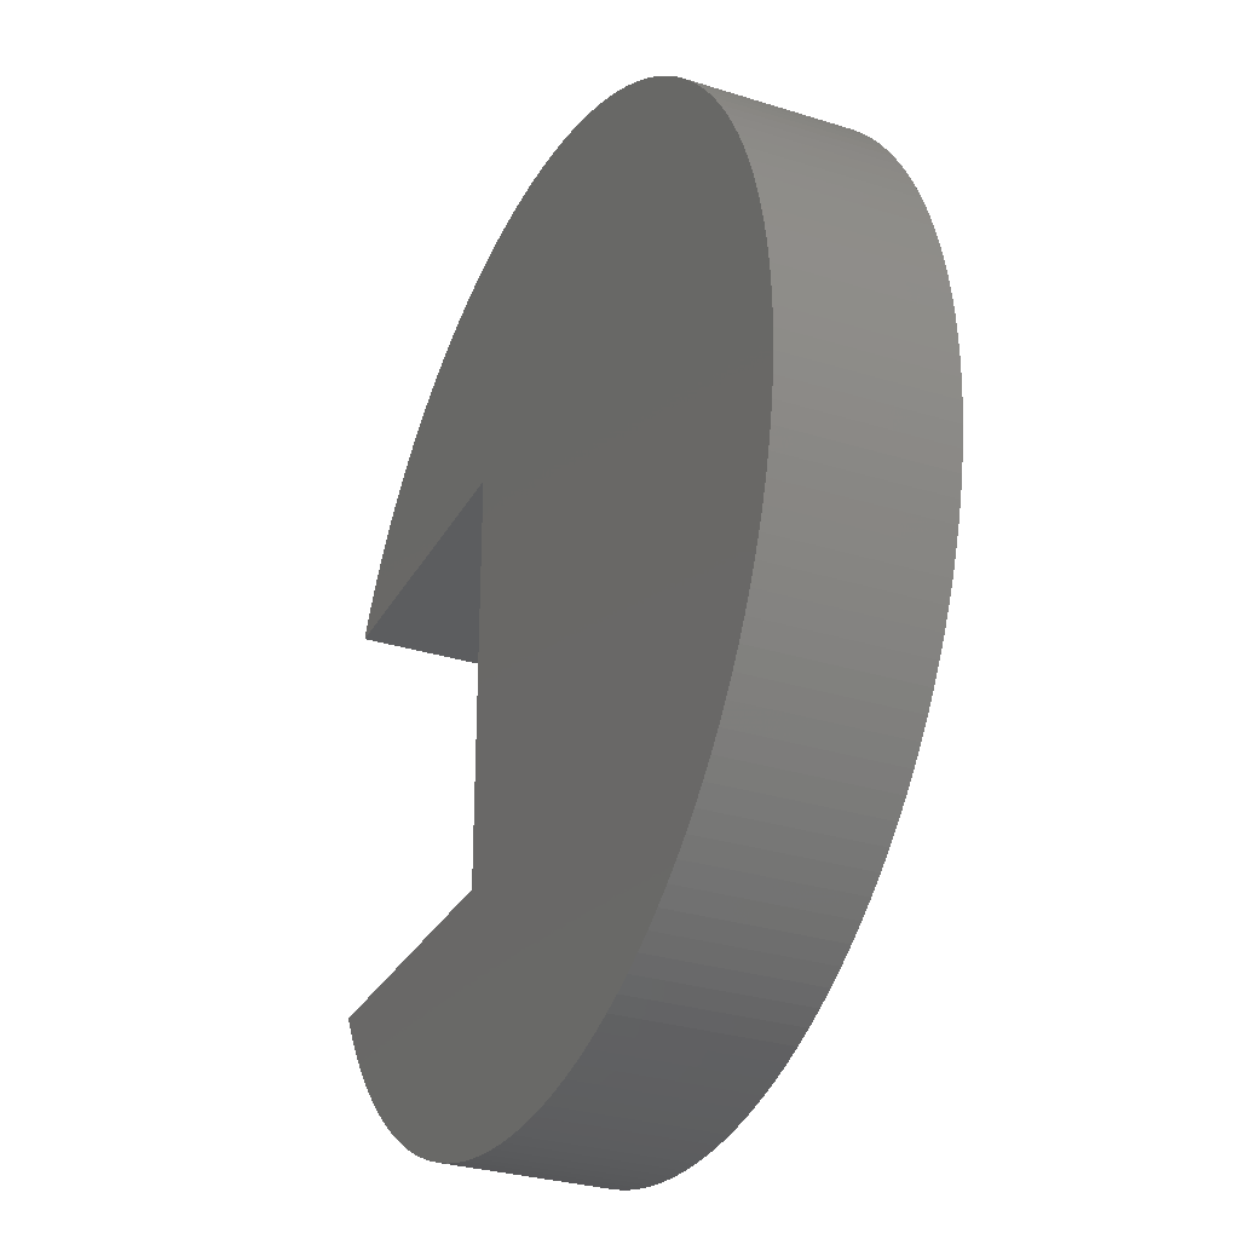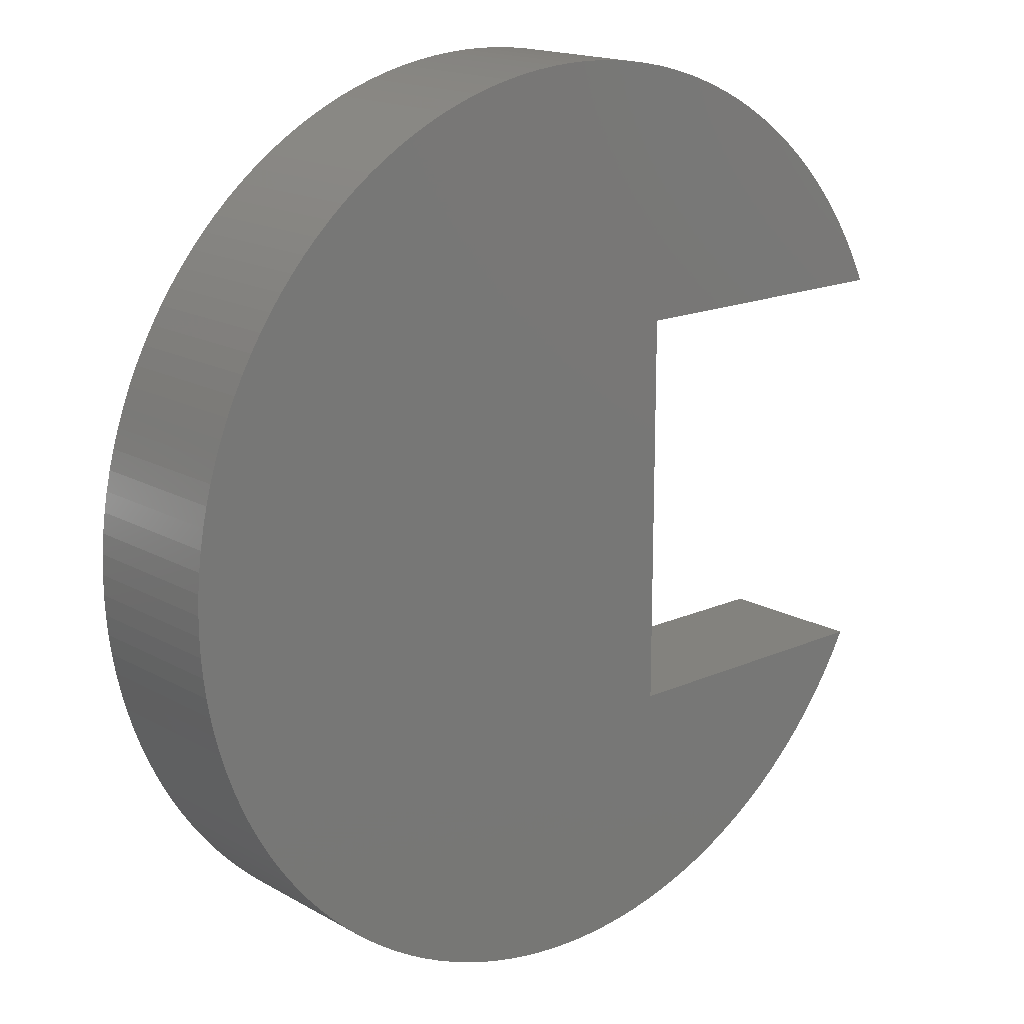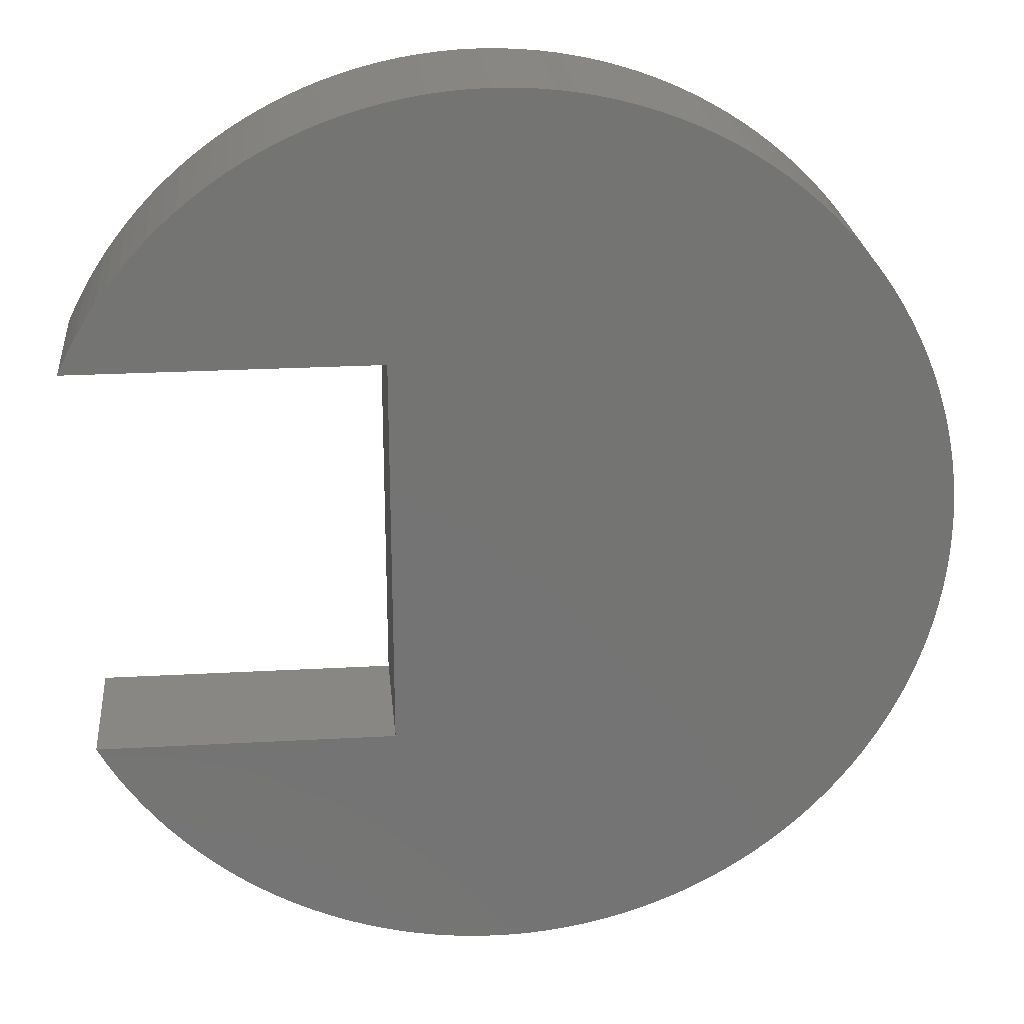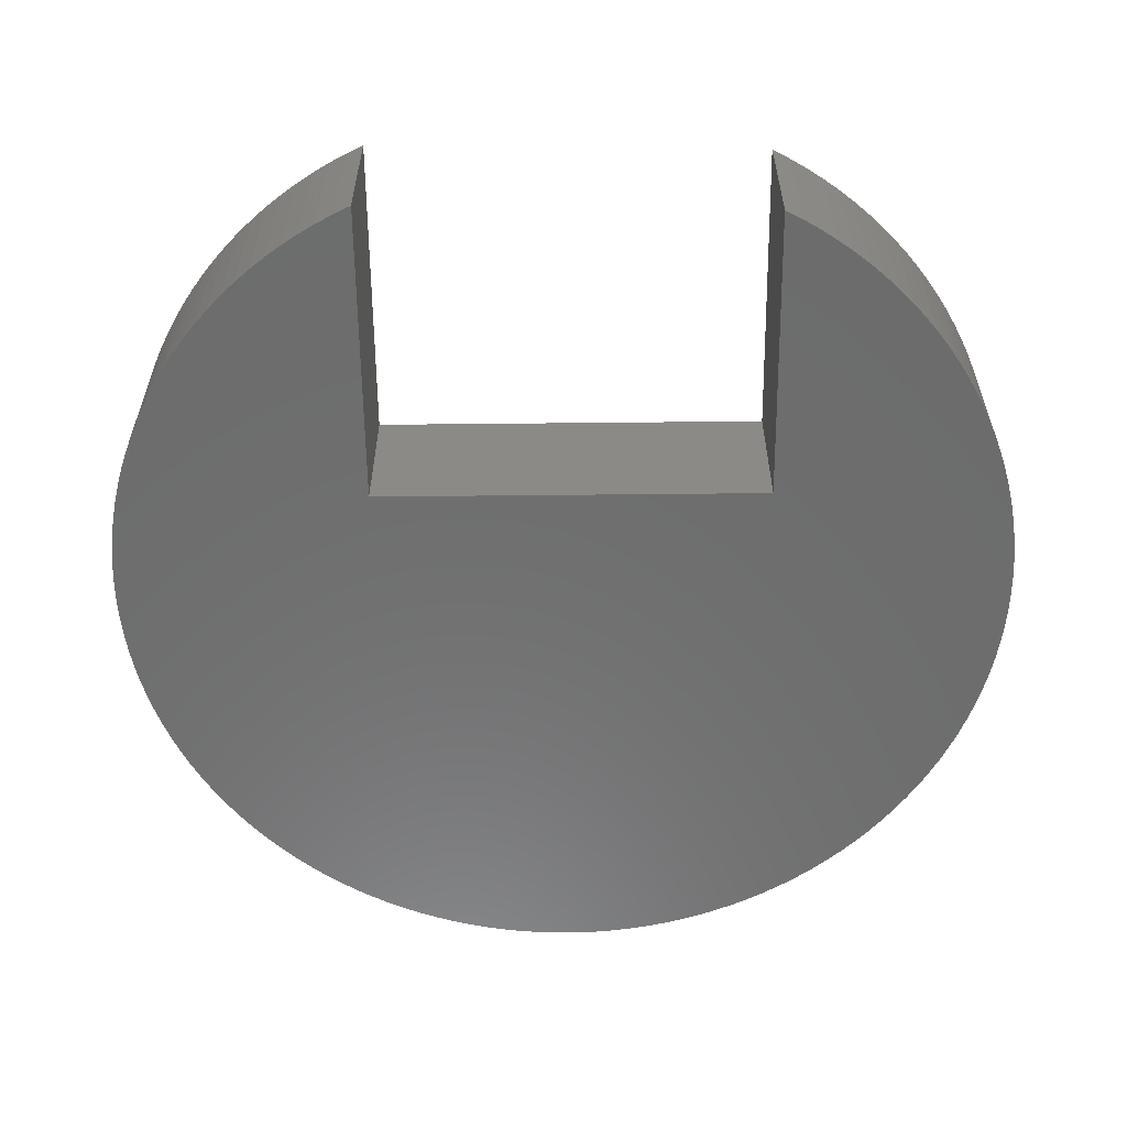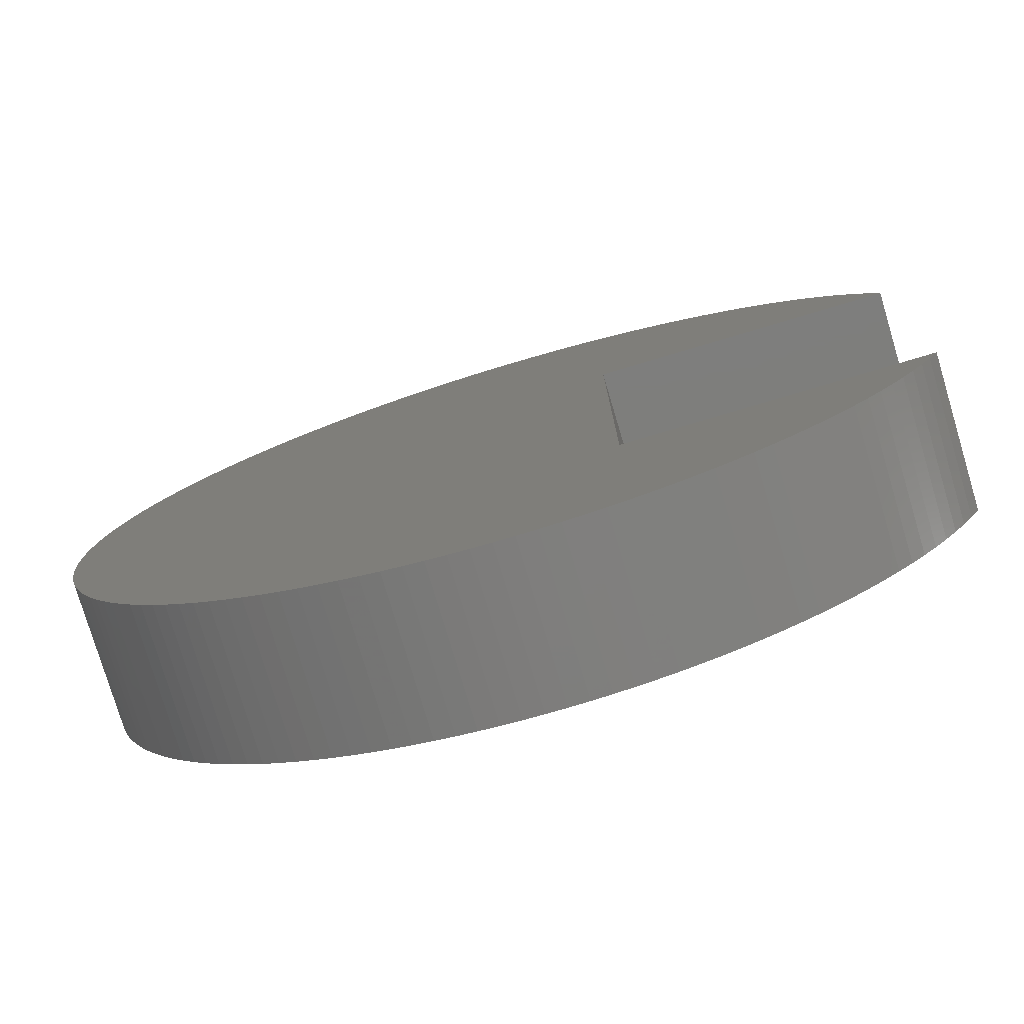
<metadata>
{"format":"stl","ext":"stl","renderer":"f3d","projection":"perspective","resolution":1024,"background":"white","views":[{"elev":-30.4,"azim":65.7,"up":"+Y"},{"elev":16.9,"azim":138.4,"up":"+Y"},{"elev":24.1,"azim":-5.3,"up":"+Y"},{"elev":-58.9,"azim":-89.4,"up":"+Z"},{"elev":-77.5,"azim":-163.4,"up":"+Y"}]}
</metadata>
<code>
# stl→obj: 254 verts, 504 faces
v -15.45 6.858 4.025
v -15.45 6.858 0.025
v -23.28 6.858 4.025
v -23.28 6.858 0.025
v -23.5 17.31 4.025
v -23.5 17.31 0.025
v -15.45 17.31 4.025
v -15.45 17.31 0.025
v -23.03 6.406 0.025
v -2.298 6.636 0.025
v -2.553 6.189 0.025
v -22.77 5.966 0.025
v -2.828 5.755 0.025
v -22.48 5.537 0.025
v -3.121 5.332 0.025
v -22.18 5.121 0.025
v -3.433 4.922 0.025
v -21.86 4.719 0.025
v -3.761 4.527 0.025
v -21.52 4.33 0.025
v -4.107 4.146 0.025
v -21.17 3.957 0.025
v -4.469 3.78 0.025
v -20.8 3.599 0.025
v -4.846 3.43 0.025
v -20.41 3.258 0.025
v -5.238 3.097 0.025
v -20.01 2.934 0.025
v -5.644 2.782 0.025
v -19.6 2.627 0.025
v -6.064 2.484 0.025
v -19.17 2.339 0.025
v -6.495 2.204 0.025
v -18.74 2.069 0.025
v -6.939 1.944 0.025
v -18.29 1.818 0.025
v -7.394 1.703 0.025
v -17.83 1.587 0.025
v -7.858 1.482 0.025
v -17.36 1.377 0.025
v -8.332 1.281 0.025
v -16.88 1.187 0.025
v -8.813 1.101 0.025
v -16.39 1.017 0.025
v -9.303 0.942 0.025
v -15.9 0.869 0.025
v -9.798 0.8043 0.025
v -15.4 0.7423 0.025
v -10.3 0.6882 0.025
v -14.9 0.6373 0.025
v -10.81 0.5939 0.025
v -14.39 0.5542 0.025
v -11.31 0.5216 0.025
v -13.88 0.4932 0.025
v -11.83 0.4714 0.025
v -13.37 0.4543 0.025
v -12.34 0.4434 0.025
v -12.85 0.4378 0.025
v -1.844 17.06 0.025
v -2.06 17.53 0.025
v -23.27 17.77 0.025
v -2.296 17.98 0.025
v -23.03 18.22 0.025
v -2.551 18.43 0.025
v -22.76 18.66 0.025
v -22.48 19.09 0.025
v -22.18 19.51 0.025
v -21.86 19.91 0.025
v -21.52 20.3 0.025
v -21.16 20.67 0.025
v -20.79 21.03 0.025
v -20.41 21.37 0.025
v -20.01 21.69 0.025
v -2.826 18.87 0.025
v -19.6 22 0.025
v -19.17 22.29 0.025
v -18.73 22.56 0.025
v -18.28 22.81 0.025
v -17.82 23.04 0.025
v -17.35 23.25 0.025
v -16.88 23.44 0.025
v -16.39 23.61 0.025
v -15.9 23.76 0.025
v -15.4 23.88 0.025
v -14.9 23.99 0.025
v -14.39 24.07 0.025
v -13.88 24.13 0.025
v -13.36 24.17 0.025
v -12.85 24.19 0.025
v -12.34 24.18 0.025
v -11.82 24.15 0.025
v -11.31 24.1 0.025
v -10.8 24.03 0.025
v -10.29 23.94 0.025
v -9.794 23.82 0.025
v -9.298 23.68 0.025
v -8.809 23.52 0.025
v -8.327 23.34 0.025
v -7.854 23.14 0.025
v -7.389 22.92 0.025
v -6.935 22.68 0.025
v -6.492 22.42 0.025
v -6.06 22.14 0.025
v -5.641 21.84 0.025
v -5.235 21.52 0.025
v -4.843 21.19 0.025
v -4.466 20.84 0.025
v -4.104 20.48 0.025
v -3.758 20.09 0.025
v -3.43 19.7 0.025
v -3.119 19.29 0.025
v -1.649 16.58 0.025
v -1.474 16.1 0.025
v -1.32 15.61 0.025
v -1.188 15.11 0.025
v -1.078 14.61 0.025
v -0.9892 14.1 0.025
v -0.9227 13.59 0.025
v -0.8783 13.08 0.025
v -0.8561 12.57 0.025
v -0.8562 12.05 0.025
v -0.8786 11.54 0.025
v -0.9232 11.03 0.025
v -0.9899 10.52 0.025
v -1.079 10.01 0.025
v -1.189 9.507 0.025
v -1.322 9.01 0.025
v -1.475 8.519 0.025
v -1.65 8.035 0.025
v -1.846 7.56 0.025
v -2.062 7.093 0.025
v -23.03 6.406 4.025
v -22.77 5.966 4.025
v -22.48 5.537 4.025
v -22.18 5.121 4.025
v -21.86 4.719 4.025
v -21.52 4.33 4.025
v -21.17 3.957 4.025
v -20.8 3.599 4.025
v -20.41 3.258 4.025
v -20.01 2.934 4.025
v -19.6 2.627 4.025
v -19.17 2.339 4.025
v -18.74 2.069 4.025
v -18.29 1.818 4.025
v -17.83 1.587 4.025
v -17.36 1.377 4.025
v -16.88 1.187 4.025
v -16.39 1.017 4.025
v -15.9 0.869 4.025
v -15.4 0.7423 4.025
v -14.9 0.6373 4.025
v -14.39 0.5542 4.025
v -13.88 0.4932 4.025
v -13.37 0.4543 4.025
v -12.85 0.4378 4.025
v -12.34 0.4434 4.025
v -11.83 0.4714 4.025
v -11.31 0.5216 4.025
v -10.81 0.5939 4.025
v -10.3 0.6882 4.025
v -9.798 0.8043 4.025
v -9.303 0.942 4.025
v -8.813 1.101 4.025
v -8.332 1.281 4.025
v -7.858 1.482 4.025
v -7.394 1.703 4.025
v -6.939 1.944 4.025
v -6.495 2.204 4.025
v -6.064 2.484 4.025
v -5.644 2.782 4.025
v -5.238 3.097 4.025
v -4.846 3.43 4.025
v -4.469 3.78 4.025
v -4.107 4.146 4.025
v -3.761 4.527 4.025
v -3.433 4.922 4.025
v -3.121 5.332 4.025
v -2.828 5.755 4.025
v -2.553 6.189 4.025
v -2.298 6.636 4.025
v -2.062 7.093 4.025
v -1.846 7.56 4.025
v -1.65 8.035 4.025
v -1.475 8.519 4.025
v -1.322 9.01 4.025
v -1.189 9.507 4.025
v -1.079 10.01 4.025
v -0.9899 10.52 4.025
v -0.9232 11.03 4.025
v -0.8786 11.54 4.025
v -0.8562 12.05 4.025
v -0.8561 12.57 4.025
v -0.8783 13.08 4.025
v -0.9227 13.59 4.025
v -0.9892 14.1 4.025
v -1.078 14.61 4.025
v -1.188 15.11 4.025
v -1.32 15.61 4.025
v -1.474 16.1 4.025
v -1.649 16.58 4.025
v -1.844 17.06 4.025
v -2.06 17.53 4.025
v -2.296 17.98 4.025
v -2.551 18.43 4.025
v -2.826 18.87 4.025
v -3.119 19.29 4.025
v -3.43 19.7 4.025
v -3.758 20.09 4.025
v -4.104 20.48 4.025
v -4.466 20.84 4.025
v -4.843 21.19 4.025
v -5.235 21.52 4.025
v -5.641 21.84 4.025
v -6.06 22.14 4.025
v -6.492 22.42 4.025
v -6.935 22.68 4.025
v -7.389 22.92 4.025
v -7.854 23.14 4.025
v -8.327 23.34 4.025
v -8.809 23.52 4.025
v -9.298 23.68 4.025
v -9.794 23.82 4.025
v -10.29 23.94 4.025
v -10.8 24.03 4.025
v -11.31 24.1 4.025
v -11.82 24.15 4.025
v -12.34 24.18 4.025
v -12.85 24.19 4.025
v -13.36 24.17 4.025
v -13.88 24.13 4.025
v -14.39 24.07 4.025
v -14.9 23.99 4.025
v -15.4 23.88 4.025
v -15.9 23.76 4.025
v -16.39 23.61 4.025
v -16.88 23.44 4.025
v -17.35 23.25 4.025
v -17.82 23.04 4.025
v -18.28 22.81 4.025
v -18.73 22.56 4.025
v -19.17 22.29 4.025
v -19.6 22 4.025
v -20.01 21.69 4.025
v -20.41 21.37 4.025
v -20.79 21.03 4.025
v -21.16 20.67 4.025
v -21.52 20.3 4.025
v -21.86 19.91 4.025
v -22.18 19.51 4.025
v -22.48 19.09 4.025
v -22.76 18.66 4.025
v -23.03 18.22 4.025
v -23.27 17.77 4.025
f 1 2 3
f 3 2 4
f 5 6 7
f 7 6 8
f 7 8 1
f 1 8 2
f 4 2 9
f 9 2 10
f 11 9 10
f 11 12 9
f 11 13 12
f 12 13 14
f 14 13 15
f 16 15 17
f 18 17 19
f 20 19 21
f 22 21 23
f 24 23 25
f 26 25 27
f 28 27 29
f 30 29 31
f 32 31 33
f 34 33 35
f 36 35 37
f 38 37 39
f 40 39 41
f 42 41 43
f 44 43 45
f 46 45 47
f 48 47 49
f 50 49 51
f 52 51 53
f 54 53 55
f 56 55 57
f 58 56 57
f 8 59 2
f 8 60 59
f 8 6 60
f 60 6 61
f 62 61 63
f 64 63 65
f 66 64 65
f 66 67 64
f 64 67 68
f 69 64 68
f 69 70 64
f 64 70 71
f 72 64 71
f 72 73 64
f 64 73 74
f 74 73 75
f 76 74 75
f 76 77 74
f 74 77 78
f 79 74 78
f 79 80 74
f 74 80 81
f 82 74 81
f 82 83 74
f 74 83 84
f 85 74 84
f 85 86 74
f 74 86 87
f 88 74 87
f 88 89 74
f 74 89 90
f 91 74 90
f 91 92 74
f 74 92 93
f 94 74 93
f 94 95 74
f 74 95 96
f 97 74 96
f 97 98 74
f 74 98 99
f 100 74 99
f 100 101 74
f 74 101 102
f 103 74 102
f 103 104 74
f 74 104 105
f 106 74 105
f 106 107 74
f 74 107 108
f 109 74 108
f 109 110 74
f 74 110 111
f 60 61 62
f 62 63 64
f 59 112 2
f 2 112 113
f 114 2 113
f 114 115 2
f 2 115 116
f 117 2 116
f 117 118 2
f 2 118 119
f 120 2 119
f 120 121 2
f 2 121 122
f 123 2 122
f 123 124 2
f 2 124 125
f 126 2 125
f 126 127 2
f 2 127 128
f 129 2 128
f 129 130 2
f 2 130 131
f 10 2 131
f 14 15 16
f 16 17 18
f 18 19 20
f 20 21 22
f 22 23 24
f 24 25 26
f 26 27 28
f 28 29 30
f 30 31 32
f 32 33 34
f 34 35 36
f 36 37 38
f 38 39 40
f 40 41 42
f 42 43 44
f 44 45 46
f 46 47 48
f 48 49 50
f 50 51 52
f 52 53 54
f 54 55 56
f 4 9 3
f 3 9 132
f 132 9 12
f 133 12 14
f 134 14 16
f 135 16 18
f 136 18 20
f 137 20 22
f 138 22 24
f 139 24 26
f 140 26 28
f 141 28 30
f 142 30 32
f 143 32 34
f 144 34 36
f 145 36 38
f 146 38 40
f 147 40 42
f 148 42 44
f 149 44 46
f 150 46 48
f 151 48 50
f 152 50 52
f 153 52 54
f 154 54 56
f 155 56 58
f 156 58 57
f 157 57 55
f 158 55 53
f 159 53 51
f 160 51 49
f 161 49 47
f 162 47 45
f 163 45 43
f 164 43 41
f 165 41 39
f 166 39 37
f 167 37 35
f 168 35 33
f 169 33 31
f 170 31 29
f 171 29 27
f 172 27 25
f 173 25 23
f 174 23 21
f 175 21 19
f 176 19 17
f 177 17 15
f 178 15 13
f 179 13 11
f 180 11 10
f 181 10 131
f 182 131 130
f 183 130 129
f 184 129 128
f 185 128 127
f 186 127 126
f 187 126 125
f 188 125 124
f 189 124 123
f 190 123 122
f 191 122 121
f 192 121 120
f 193 120 119
f 194 119 118
f 195 118 117
f 196 117 116
f 197 116 115
f 198 115 114
f 199 114 113
f 200 113 112
f 201 112 59
f 202 59 60
f 203 60 62
f 204 62 64
f 205 64 74
f 206 74 111
f 207 111 110
f 208 110 109
f 209 109 108
f 210 108 107
f 211 107 106
f 212 106 105
f 213 105 104
f 214 104 103
f 215 103 102
f 216 102 101
f 217 101 100
f 218 100 99
f 219 99 98
f 220 98 97
f 221 97 96
f 222 96 95
f 223 95 94
f 224 94 93
f 225 93 92
f 226 92 91
f 227 91 90
f 228 90 89
f 229 89 88
f 230 88 87
f 231 87 86
f 232 86 85
f 233 85 84
f 234 84 83
f 235 83 82
f 236 82 81
f 237 81 80
f 238 80 79
f 239 79 78
f 240 78 77
f 241 77 76
f 242 76 75
f 243 75 73
f 244 73 72
f 245 72 71
f 246 71 70
f 247 70 69
f 248 69 68
f 249 68 67
f 250 67 66
f 251 66 65
f 252 65 63
f 253 63 61
f 254 61 6
f 5 254 6
f 132 12 133
f 133 14 134
f 134 16 135
f 135 18 136
f 136 20 137
f 137 22 138
f 138 24 139
f 139 26 140
f 140 28 141
f 141 30 142
f 142 32 143
f 143 34 144
f 144 36 145
f 145 38 146
f 146 40 147
f 147 42 148
f 148 44 149
f 149 46 150
f 150 48 151
f 151 50 152
f 152 52 153
f 153 54 154
f 154 56 155
f 155 58 156
f 156 57 157
f 157 55 158
f 158 53 159
f 159 51 160
f 160 49 161
f 161 47 162
f 162 45 163
f 163 43 164
f 164 41 165
f 165 39 166
f 166 37 167
f 167 35 168
f 168 33 169
f 169 31 170
f 170 29 171
f 171 27 172
f 172 25 173
f 173 23 174
f 174 21 175
f 175 19 176
f 176 17 177
f 177 15 178
f 178 13 179
f 179 11 180
f 180 10 181
f 181 131 182
f 182 130 183
f 183 129 184
f 184 128 185
f 185 127 186
f 186 126 187
f 187 125 188
f 188 124 189
f 189 123 190
f 190 122 191
f 191 121 192
f 192 120 193
f 193 119 194
f 194 118 195
f 195 117 196
f 196 116 197
f 197 115 198
f 198 114 199
f 199 113 200
f 200 112 201
f 201 59 202
f 202 60 203
f 203 62 204
f 204 64 205
f 205 74 206
f 206 111 207
f 207 110 208
f 208 109 209
f 209 108 210
f 210 107 211
f 211 106 212
f 212 105 213
f 213 104 214
f 214 103 215
f 215 102 216
f 216 101 217
f 217 100 218
f 218 99 219
f 219 98 220
f 220 97 221
f 221 96 222
f 222 95 223
f 223 94 224
f 224 93 225
f 225 92 226
f 226 91 227
f 227 90 228
f 228 89 229
f 229 88 230
f 230 87 231
f 231 86 232
f 232 85 233
f 233 84 234
f 234 83 235
f 235 82 236
f 236 81 237
f 237 80 238
f 238 79 239
f 239 78 240
f 240 77 241
f 241 76 242
f 242 75 243
f 243 73 244
f 244 72 245
f 245 71 246
f 246 70 247
f 247 69 248
f 248 68 249
f 249 67 250
f 250 66 251
f 251 65 252
f 252 63 253
f 253 61 254
f 3 181 1
f 3 132 181
f 181 132 180
f 180 132 133
f 179 133 134
f 178 134 135
f 177 135 136
f 176 136 137
f 175 137 138
f 174 138 139
f 173 139 140
f 172 140 141
f 171 141 142
f 170 142 143
f 169 143 144
f 168 144 145
f 167 145 146
f 166 146 147
f 165 147 148
f 164 148 149
f 163 149 150
f 162 150 151
f 161 151 152
f 160 152 153
f 159 153 154
f 158 154 155
f 157 155 156
f 157 158 155
f 180 133 179
f 179 134 178
f 178 135 177
f 177 136 176
f 176 137 175
f 175 138 174
f 174 139 173
f 173 140 172
f 172 141 171
f 171 142 170
f 170 143 169
f 169 144 168
f 168 145 167
f 167 146 166
f 166 147 165
f 165 148 164
f 164 149 163
f 163 150 162
f 162 151 161
f 161 152 160
f 160 153 159
f 159 154 158
f 181 182 1
f 1 182 183
f 184 1 183
f 184 185 1
f 1 185 186
f 187 1 186
f 187 188 1
f 1 188 189
f 190 1 189
f 190 191 1
f 1 191 192
f 193 1 192
f 193 194 1
f 1 194 195
f 196 1 195
f 196 197 1
f 1 197 198
f 199 1 198
f 199 200 1
f 1 200 201
f 202 1 201
f 202 7 1
f 202 203 7
f 7 203 5
f 5 203 254
f 254 203 204
f 253 204 205
f 252 205 251
f 252 253 205
f 254 204 253
f 206 244 205
f 206 243 244
f 206 242 243
f 206 241 242
f 206 240 241
f 206 239 240
f 206 238 239
f 206 237 238
f 206 236 237
f 206 235 236
f 206 234 235
f 206 233 234
f 206 232 233
f 206 231 232
f 206 230 231
f 206 229 230
f 206 228 229
f 206 227 228
f 206 226 227
f 206 225 226
f 206 224 225
f 206 223 224
f 206 222 223
f 206 221 222
f 206 220 221
f 206 219 220
f 206 218 219
f 206 217 218
f 206 216 217
f 206 215 216
f 206 214 215
f 206 213 214
f 206 212 213
f 206 211 212
f 206 210 211
f 206 209 210
f 206 208 209
f 206 207 208
f 244 245 205
f 205 245 246
f 247 205 246
f 247 248 205
f 205 248 249
f 250 205 249
f 250 251 205

</code>
